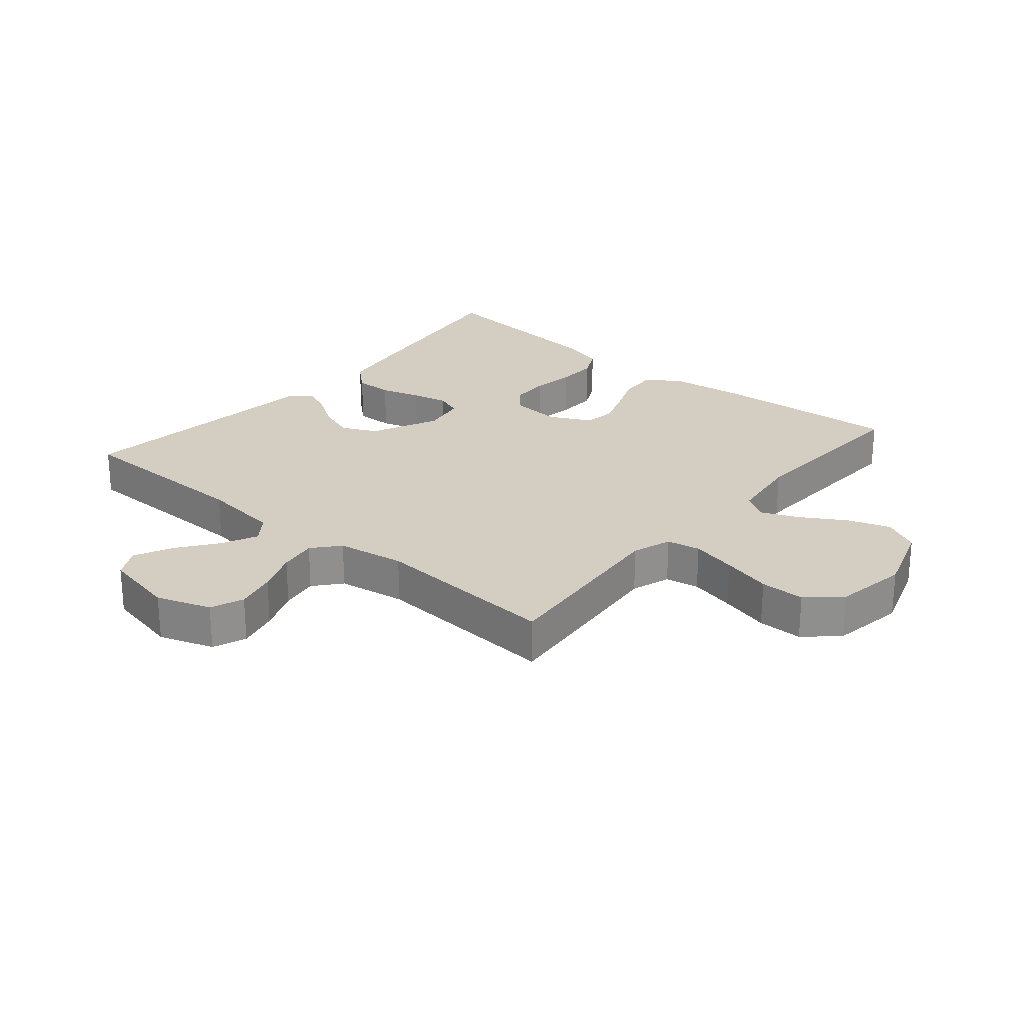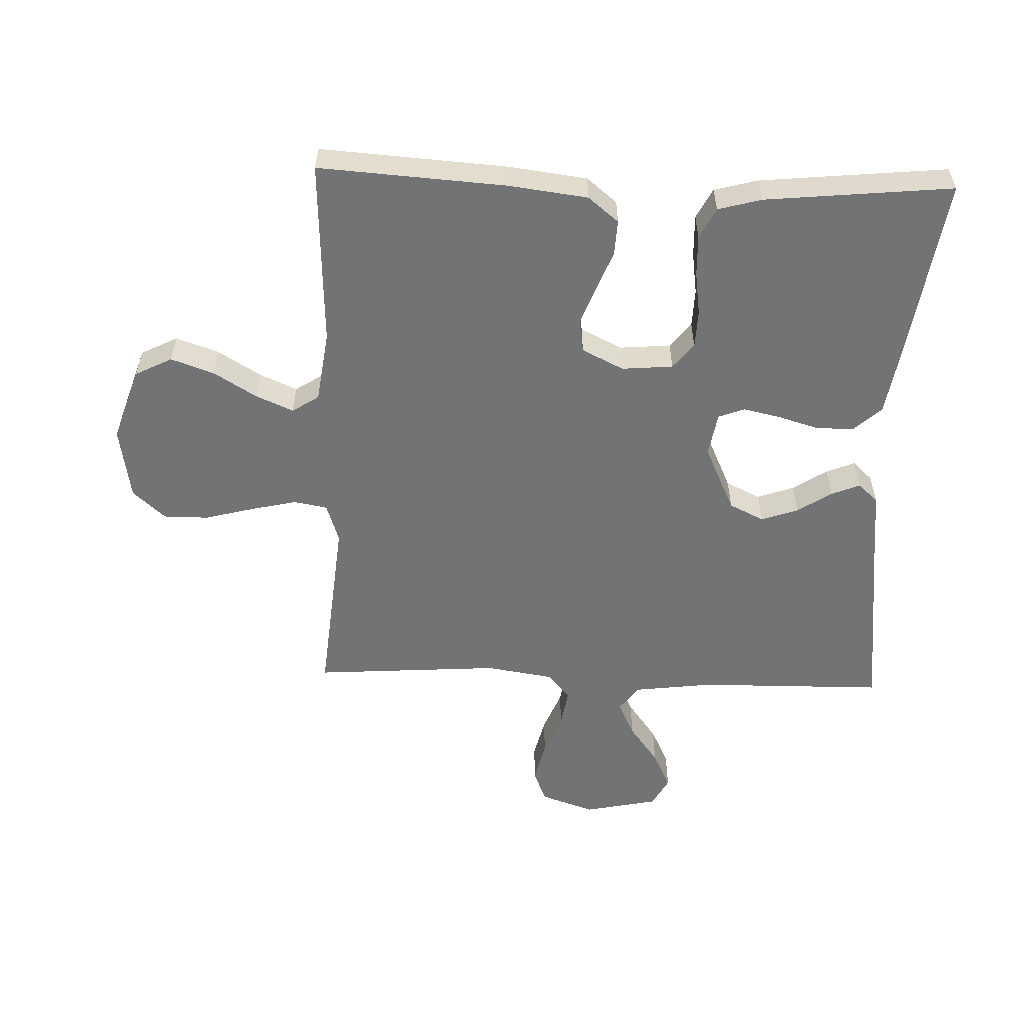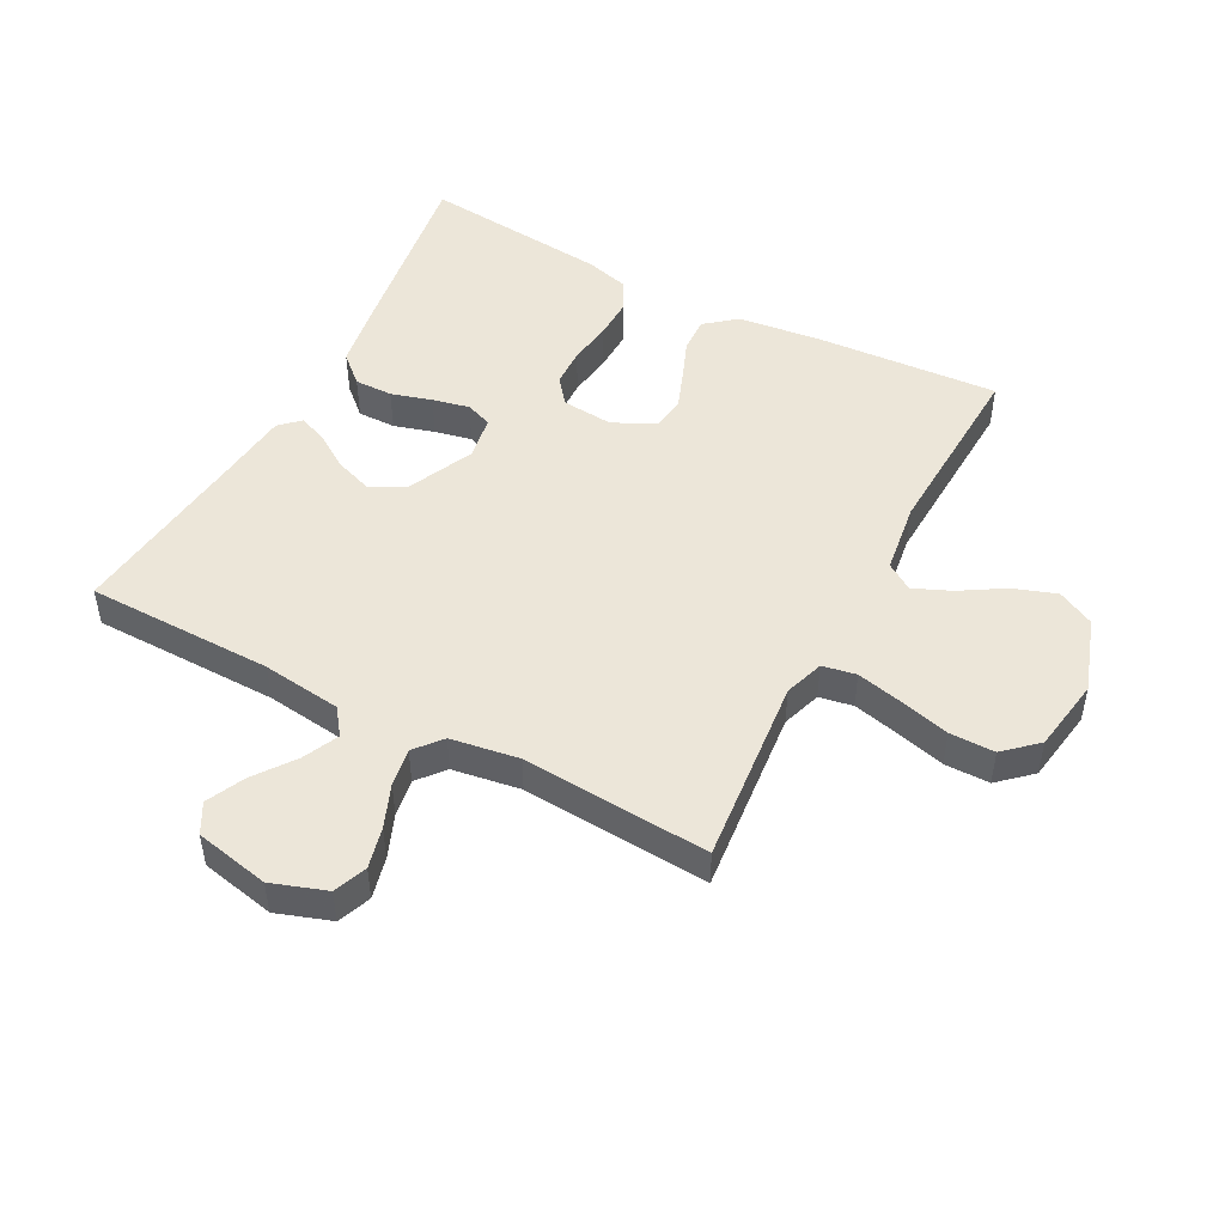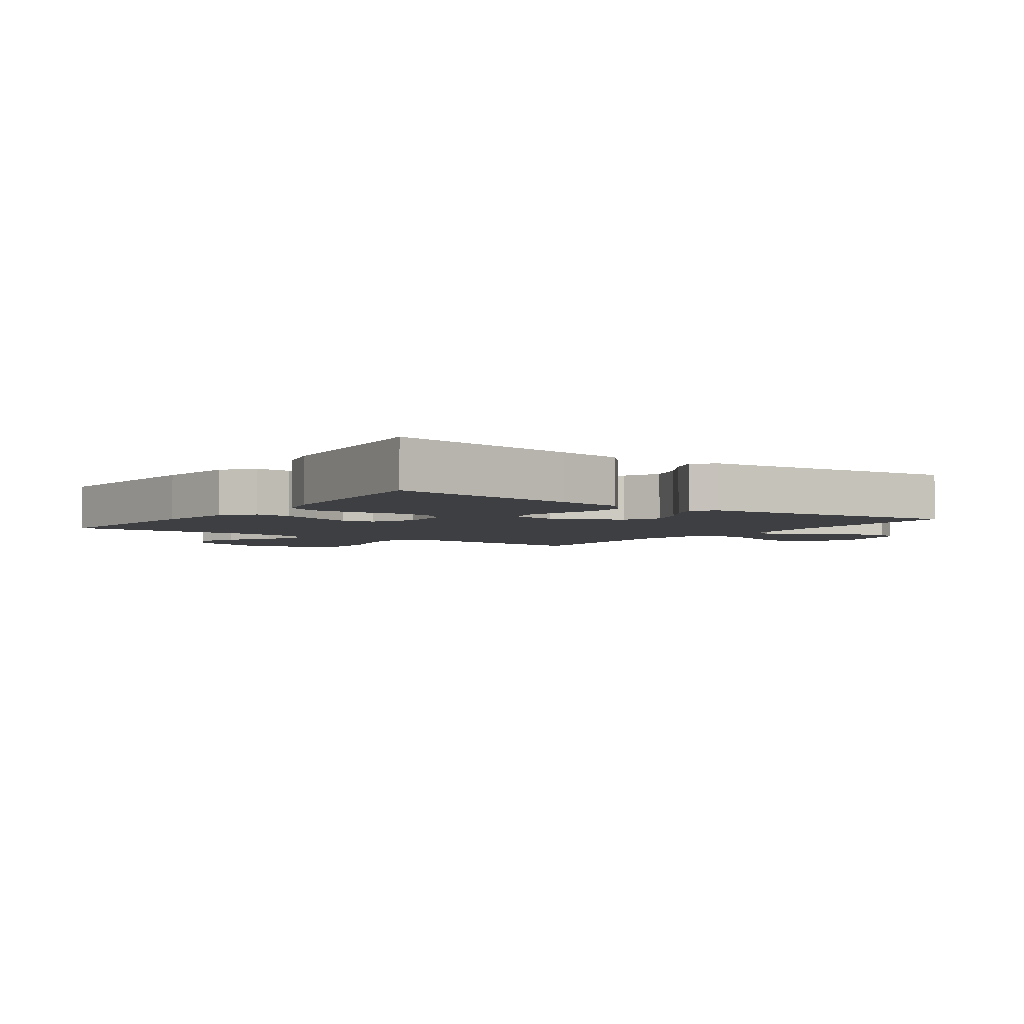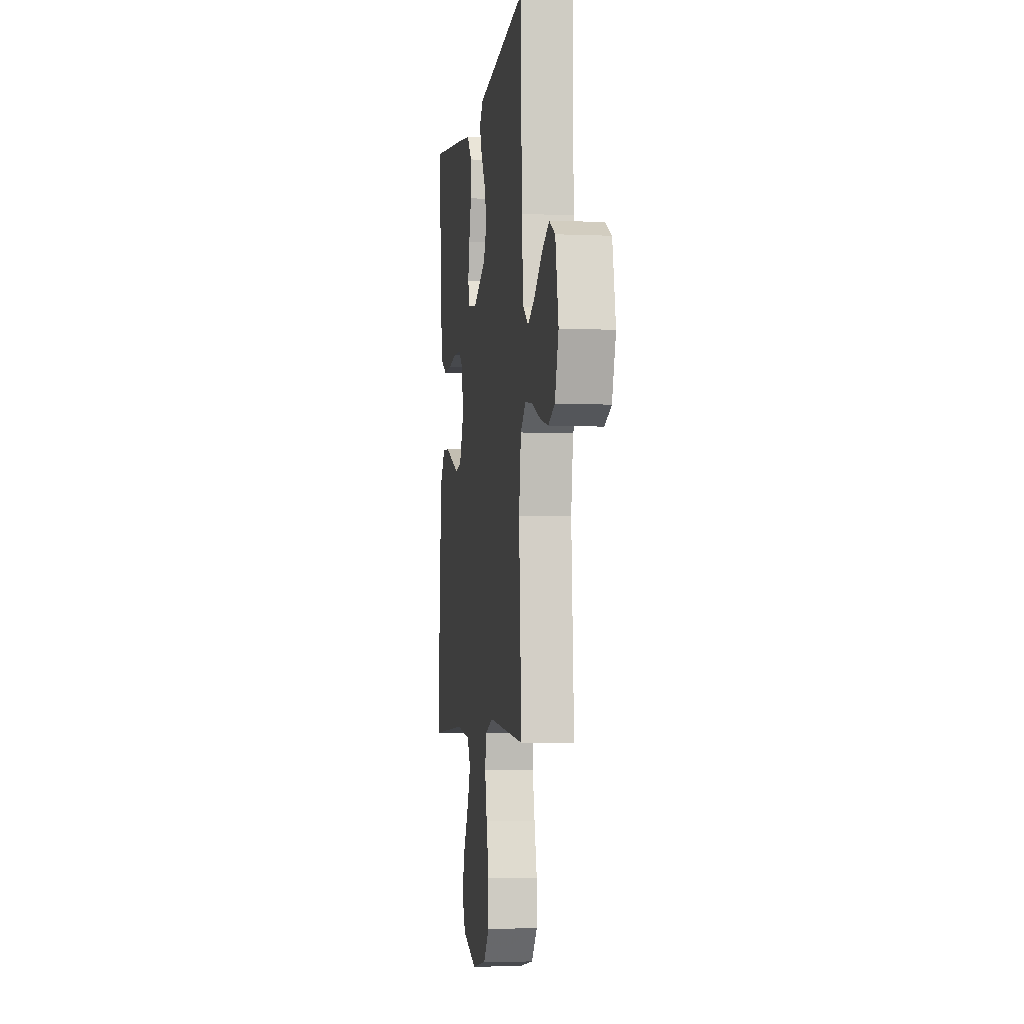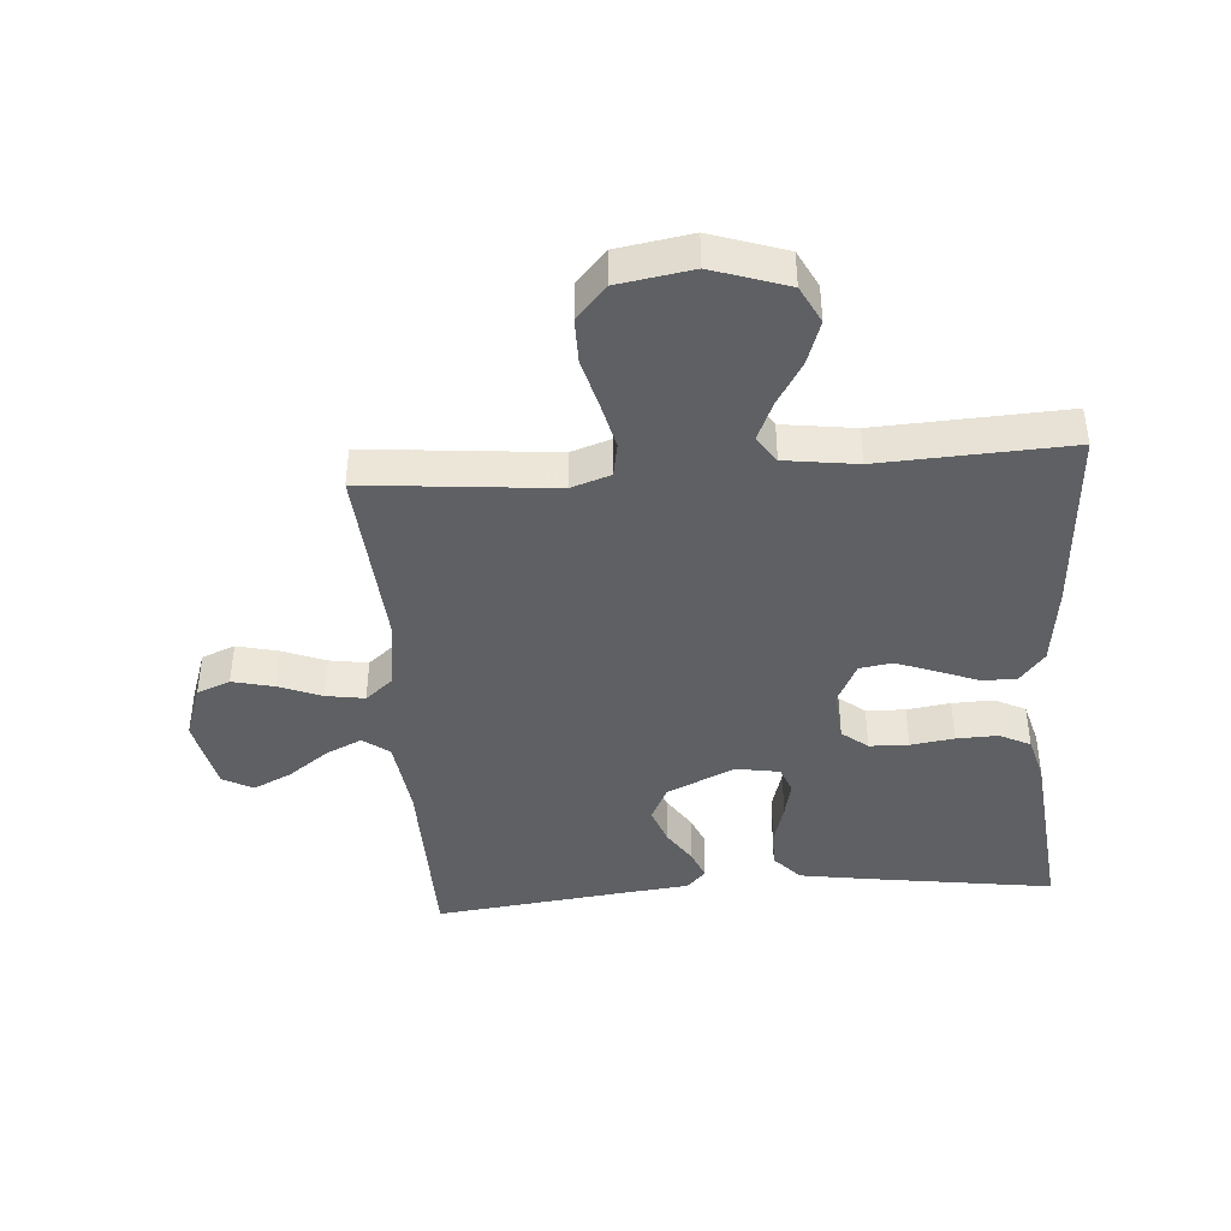
<metadata>
{"format":"obj","ext":"obj","renderer":"f3d","projection":"perspective","resolution":1024,"background":"white","views":[{"elev":25.0,"azim":130.2,"up":"+Y"},{"elev":-55.8,"azim":-92.0,"up":"+Y"},{"elev":48.8,"azim":117.8,"up":"+Y"},{"elev":-3.9,"azim":-35.5,"up":"+Y"},{"elev":-4.3,"azim":82.1,"up":"+Z"},{"elev":-42.1,"azim":-175.6,"up":"+Y"}]}
</metadata>
<code>
v 0.5 0.07 -0.5
v 0.2 0.07 -0.471
v 0.137 0.07 -0.492
v 0.127 0.07 -0.546
v 0.144 0.07 -0.619
v 0.165 0.07 -0.699
v 0.165 0.07 -0.771
v 0.118 0.07 -0.823
v 0 0.07 -0.842
v -0.119 0.07 -0.802
v -0.149 0.07 -0.743
v -0.125 0.07 -0.674
v -0.083 0.07 -0.605
v -0.057 0.07 -0.545
v -0.085 0.07 -0.502
v -0.2 0.07 -0.486
v -0.5 0.07 -0.5
v -0.48 0.07 -0.2
v -0.464 0.07 -0.073
v -0.424 0.07 -0.024
v -0.367 0.07 -0.027
v -0.304 0.07 -0.052
v -0.242 0.07 -0.075
v -0.19 0.07 -0.067
v -0.157 0.07 0
v -0.164 0.07 0.082
v -0.205 0.07 0.115
v -0.267 0.07 0.117
v -0.336 0.07 0.107
v -0.402 0.07 0.105
v -0.451 0.07 0.13
v -0.47 0.07 0.2
v -0.5 0.07 0.5
v -0.2 0.07 0.456
v -0.094 0.07 0.439
v -0.053 0.07 0.394
v -0.054 0.07 0.333
v -0.073 0.07 0.268
v -0.086 0.07 0.209
v -0.07 0.07 0.167
v 0 0.07 0.155
v 0.108 0.07 0.205
v 0.135 0.07 0.261
v 0.114 0.07 0.32
v 0.078 0.07 0.375
v 0.059 0.07 0.421
v 0.089 0.07 0.453
v 0.2 0.07 0.465
v 0.5 0.07 0.5
v 0.504 0.07 0.2
v 0.52 0.07 0.073
v 0.562 0.07 0.042
v 0.619 0.07 0.069
v 0.683 0.07 0.116
v 0.744 0.07 0.145
v 0.792 0.07 0.119
v 0.817 0.07 0
v 0.787 0.07 -0.087
v 0.734 0.07 -0.108
v 0.668 0.07 -0.092
v 0.6 0.07 -0.065
v 0.539 0.07 -0.055
v 0.496 0.07 -0.091
v 0.479 0.07 -0.2
v 0.5 0 -0.5
v 0.2 0 -0.471
v 0.137 0 -0.492
v 0.127 0 -0.546
v 0.144 0 -0.619
v 0.165 0 -0.699
v 0.165 0 -0.771
v 0.118 0 -0.823
v 0 0 -0.842
v -0.119 0 -0.802
v -0.149 0 -0.743
v -0.125 0 -0.674
v -0.083 0 -0.605
v -0.057 0 -0.545
v -0.085 0 -0.502
v -0.2 0 -0.486
v -0.5 0 -0.5
v -0.48 0 -0.2
v -0.464 0 -0.073
v -0.424 0 -0.024
v -0.367 0 -0.027
v -0.304 0 -0.052
v -0.242 0 -0.075
v -0.19 0 -0.067
v -0.157 0 0
v -0.164 0 0.082
v -0.205 0 0.115
v -0.267 0 0.117
v -0.336 0 0.107
v -0.402 0 0.105
v -0.451 0 0.13
v -0.47 0 0.2
v -0.5 0 0.5
v -0.2 0 0.456
v -0.094 0 0.439
v -0.053 0 0.394
v -0.054 0 0.333
v -0.073 0 0.268
v -0.086 0 0.209
v -0.07 0 0.167
v 0 0 0.155
v 0.108 0 0.205
v 0.135 0 0.261
v 0.114 0 0.32
v 0.078 0 0.375
v 0.059 0 0.421
v 0.089 0 0.453
v 0.2 0 0.465
v 0.5 0 0.5
v 0.504 0 0.2
v 0.52 0 0.073
v 0.562 0 0.042
v 0.619 0 0.069
v 0.683 0 0.116
v 0.744 0 0.145
v 0.792 0 0.119
v 0.817 0 0
v 0.787 0 -0.087
v 0.734 0 -0.108
v 0.668 0 -0.092
v 0.6 0 -0.065
v 0.539 0 -0.055
v 0.496 0 -0.091
v 0.479 0 -0.2
f 58 59 60 61
f 58 61 62
f 57 58 62
f 56 57 62
f 53 54 55 56
f 52 53 56 62
f 51 52 62 63
f 48 49 50
f 44 45 46 47
f 43 44 47 48
f 35 36 37 38
f 35 38 39
f 34 35 39
f 33 34 39 40
f 31 32 33 40
f 28 29 30 31
f 27 28 31 40
f 19 20 21 22
f 19 22 23
f 16 17 18 19
f 15 16 19 23
f 14 15 23 24
f 10 11 12 13
f 10 13 14
f 9 10 14
f 8 9 14
f 5 6 7 8
f 4 5 8 14
f 3 4 14 24
f 64 1 2
f 43 48 50 51
f 42 43 51 63
f 41 42 63 64
f 26 27 40 41
f 25 26 41 64
f 24 25 64
f 2 3 24 64
f 125 124 123 122
f 126 125 122
f 126 122 121
f 126 121 120
f 120 119 118 117
f 126 120 117 116
f 127 126 116 115
f 114 113 112
f 111 110 109 108
f 112 111 108 107
f 102 101 100 99
f 103 102 99
f 103 99 98
f 104 103 98 97
f 104 97 96 95
f 95 94 93 92
f 104 95 92 91
f 86 85 84 83
f 87 86 83
f 83 82 81 80
f 87 83 80 79
f 88 87 79 78
f 77 76 75 74
f 78 77 74
f 78 74 73
f 78 73 72
f 72 71 70 69
f 78 72 69 68
f 88 78 68 67
f 66 65 128
f 115 114 112 107
f 127 115 107 106
f 128 127 106 105
f 105 104 91 90
f 128 105 90 89
f 128 89 88
f 128 88 67 66
f 1 65 66 2
f 2 66 67 3
f 3 67 68 4
f 4 68 69 5
f 5 69 70 6
f 6 70 71 7
f 7 71 72 8
f 8 72 73 9
f 9 73 74 10
f 10 74 75 11
f 11 75 76 12
f 12 76 77 13
f 13 77 78 14
f 14 78 79 15
f 15 79 80 16
f 16 80 81 17
f 17 81 82 18
f 18 82 83 19
f 19 83 84 20
f 20 84 85 21
f 21 85 86 22
f 22 86 87 23
f 23 87 88 24
f 24 88 89 25
f 25 89 90 26
f 26 90 91 27
f 27 91 92 28
f 28 92 93 29
f 29 93 94 30
f 30 94 95 31
f 31 95 96 32
f 32 96 97 33
f 33 97 98 34
f 34 98 99 35
f 35 99 100 36
f 36 100 101 37
f 37 101 102 38
f 38 102 103 39
f 39 103 104 40
f 40 104 105 41
f 41 105 106 42
f 42 106 107 43
f 43 107 108 44
f 44 108 109 45
f 45 109 110 46
f 46 110 111 47
f 47 111 112 48
f 48 112 113 49
f 49 113 114 50
f 50 114 115 51
f 51 115 116 52
f 52 116 117 53
f 53 117 118 54
f 54 118 119 55
f 55 119 120 56
f 56 120 121 57
f 57 121 122 58
f 58 122 123 59
f 59 123 124 60
f 60 124 125 61
f 61 125 126 62
f 62 126 127 63
f 63 127 128 64
f 64 128 65 1

</code>
